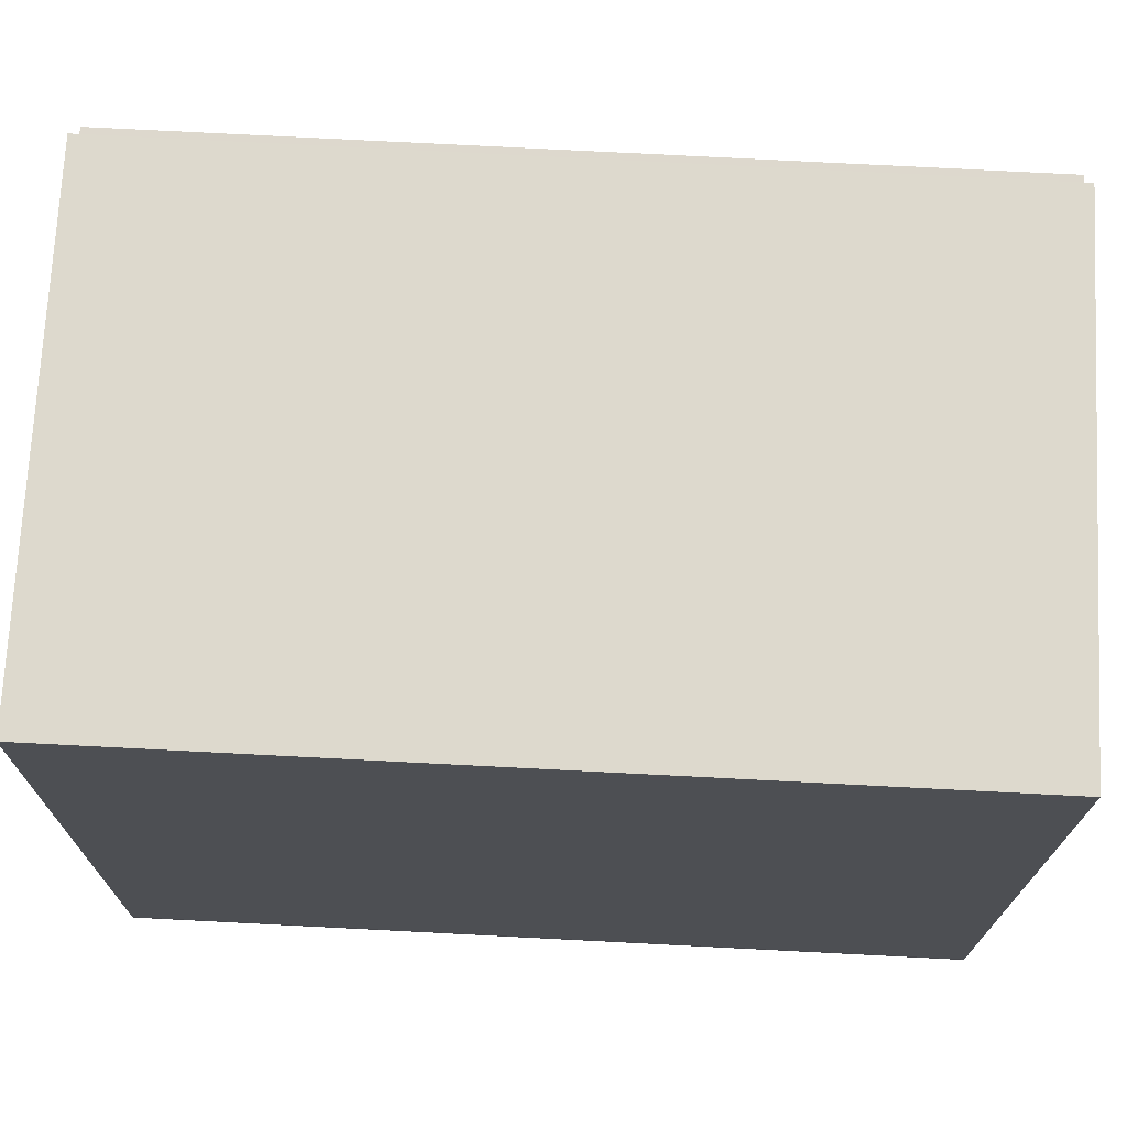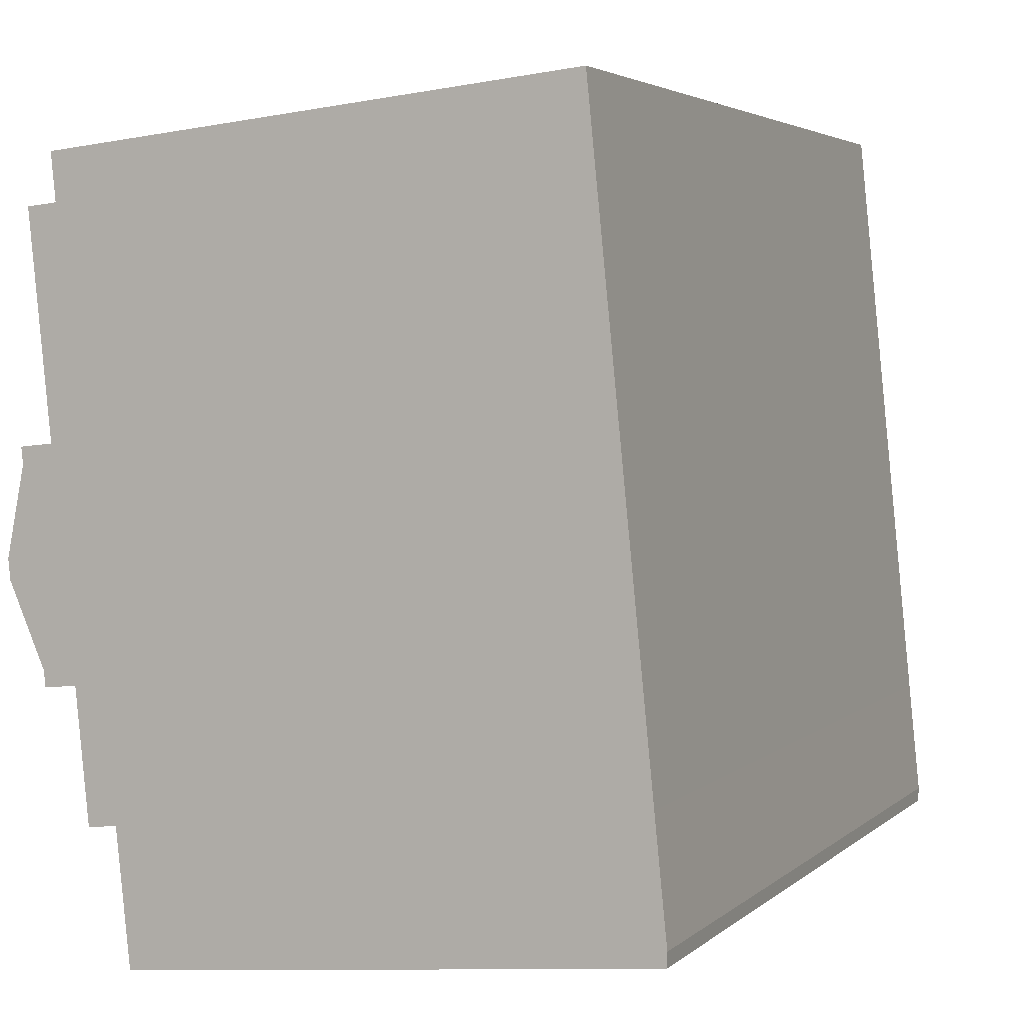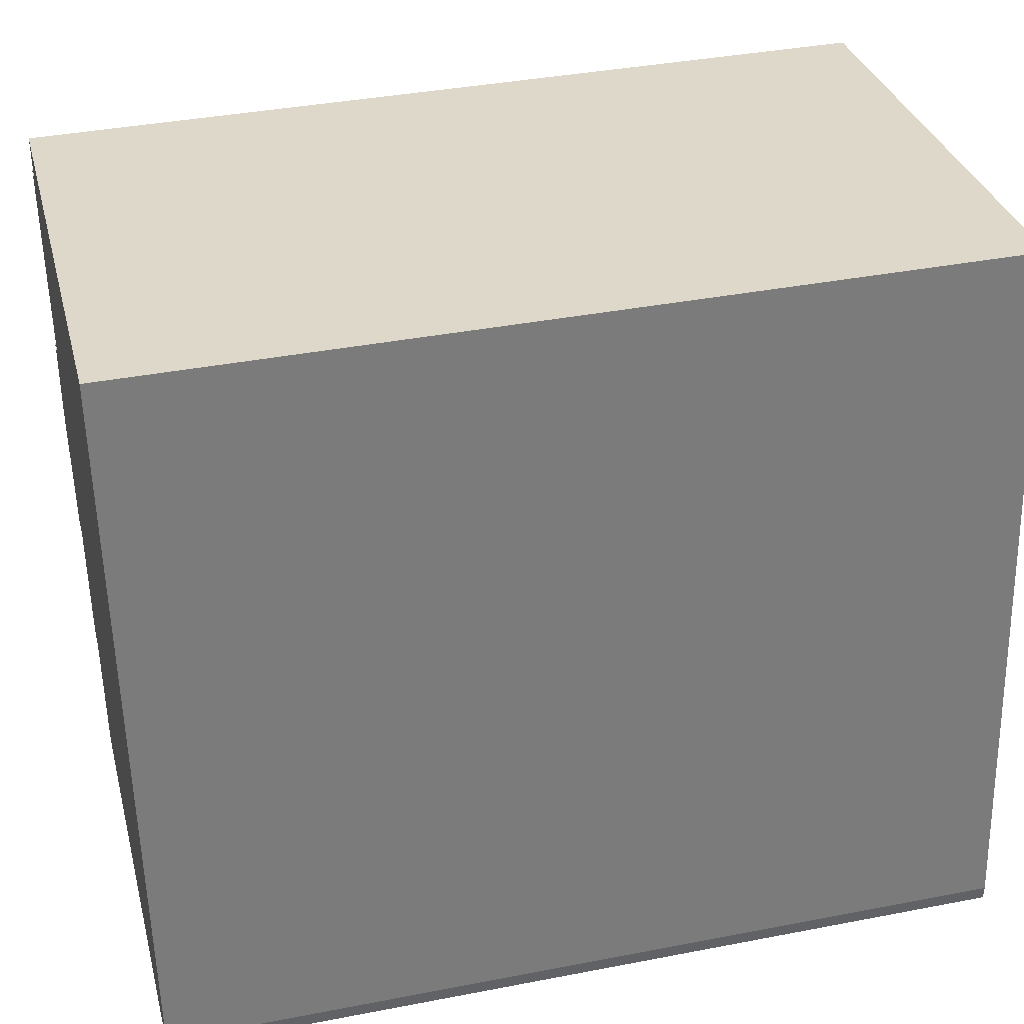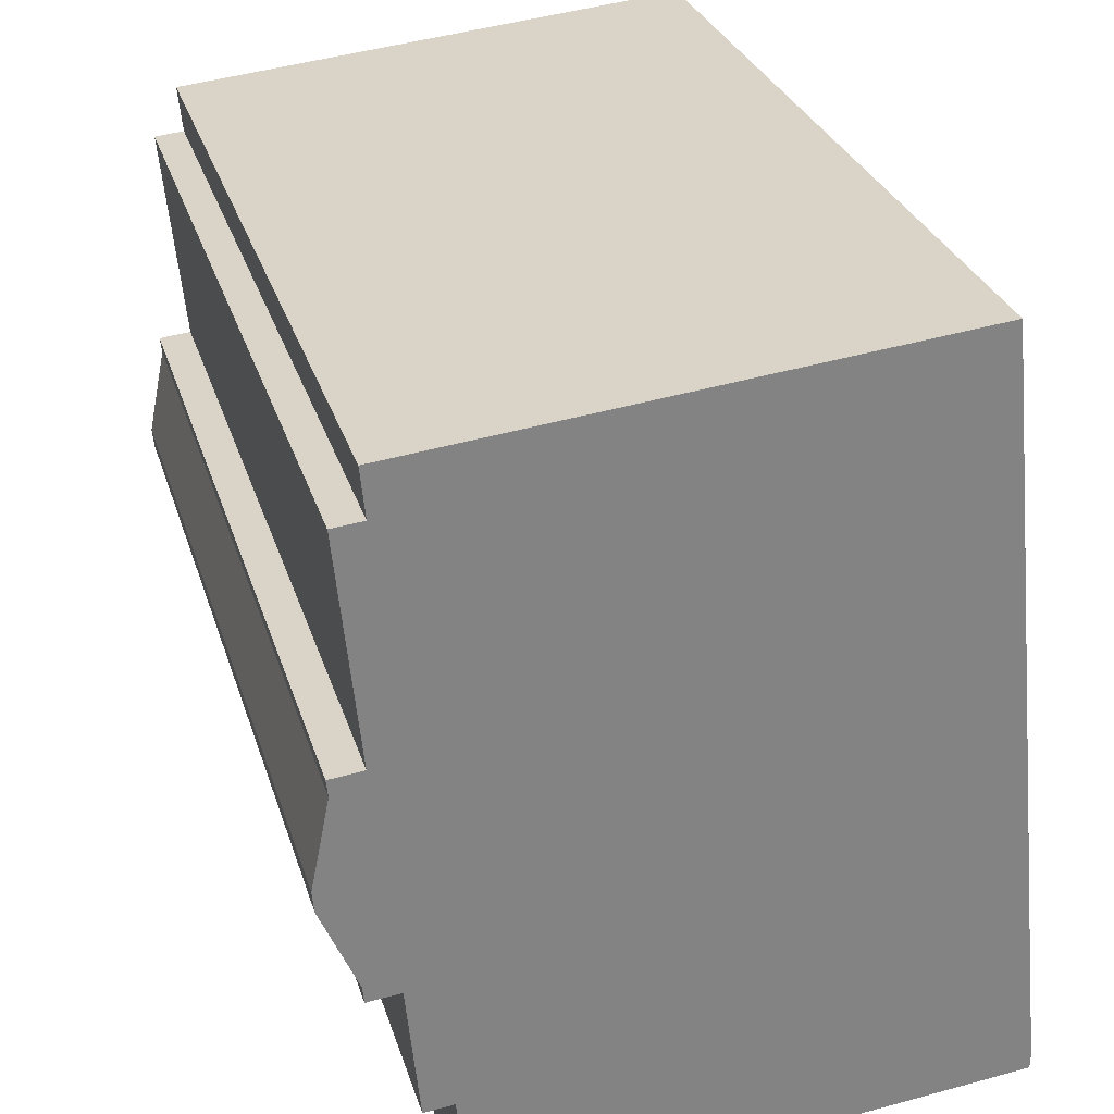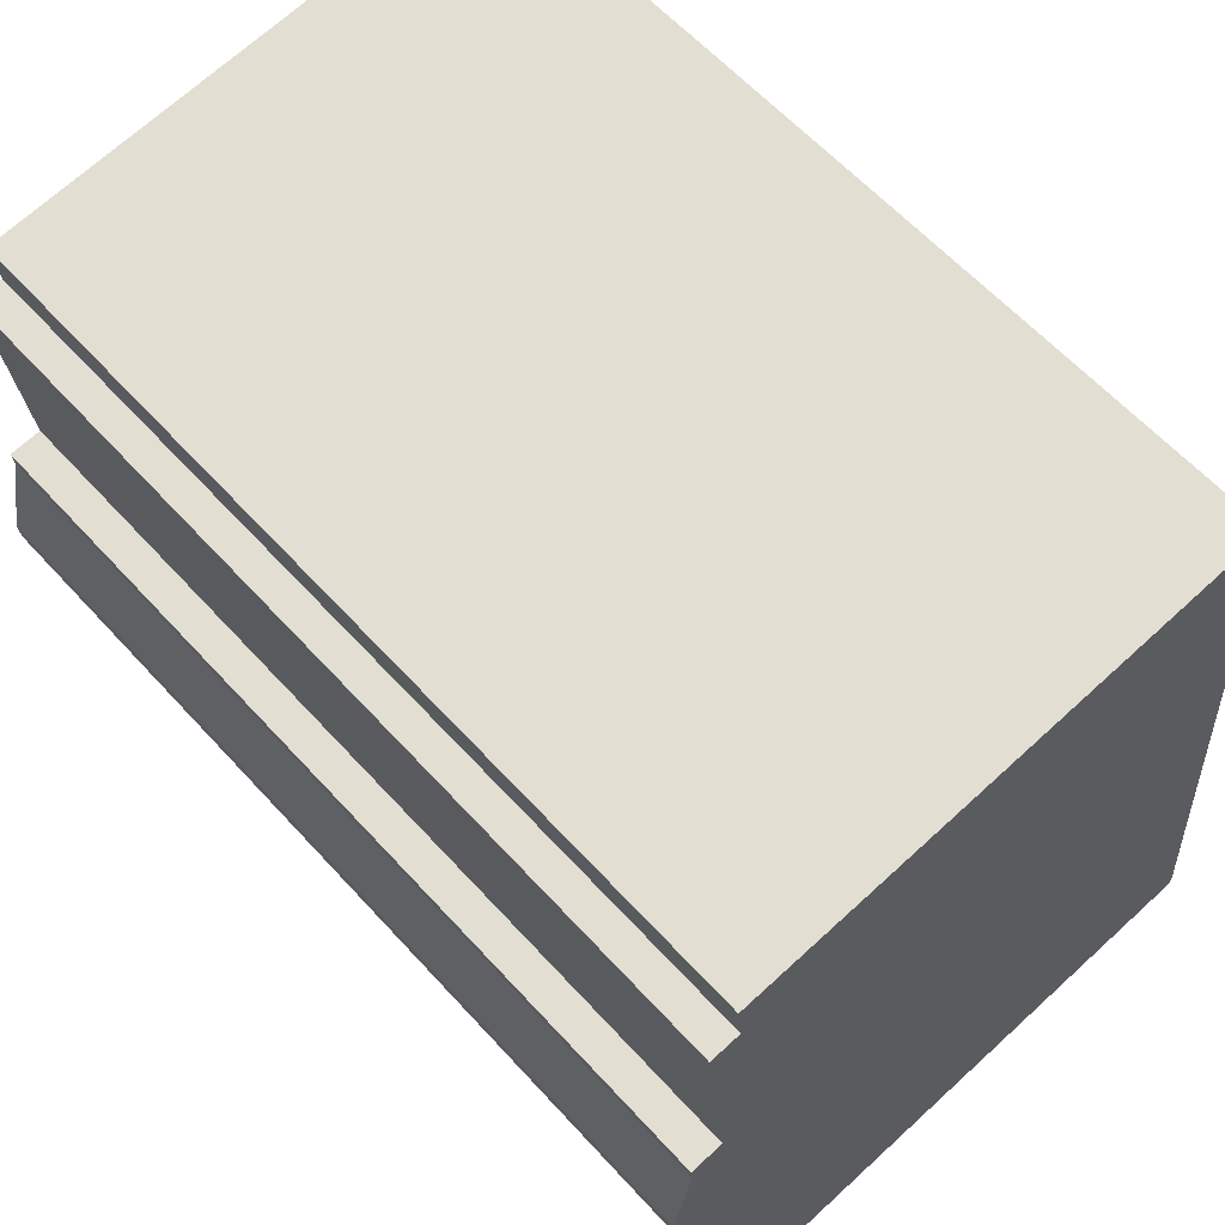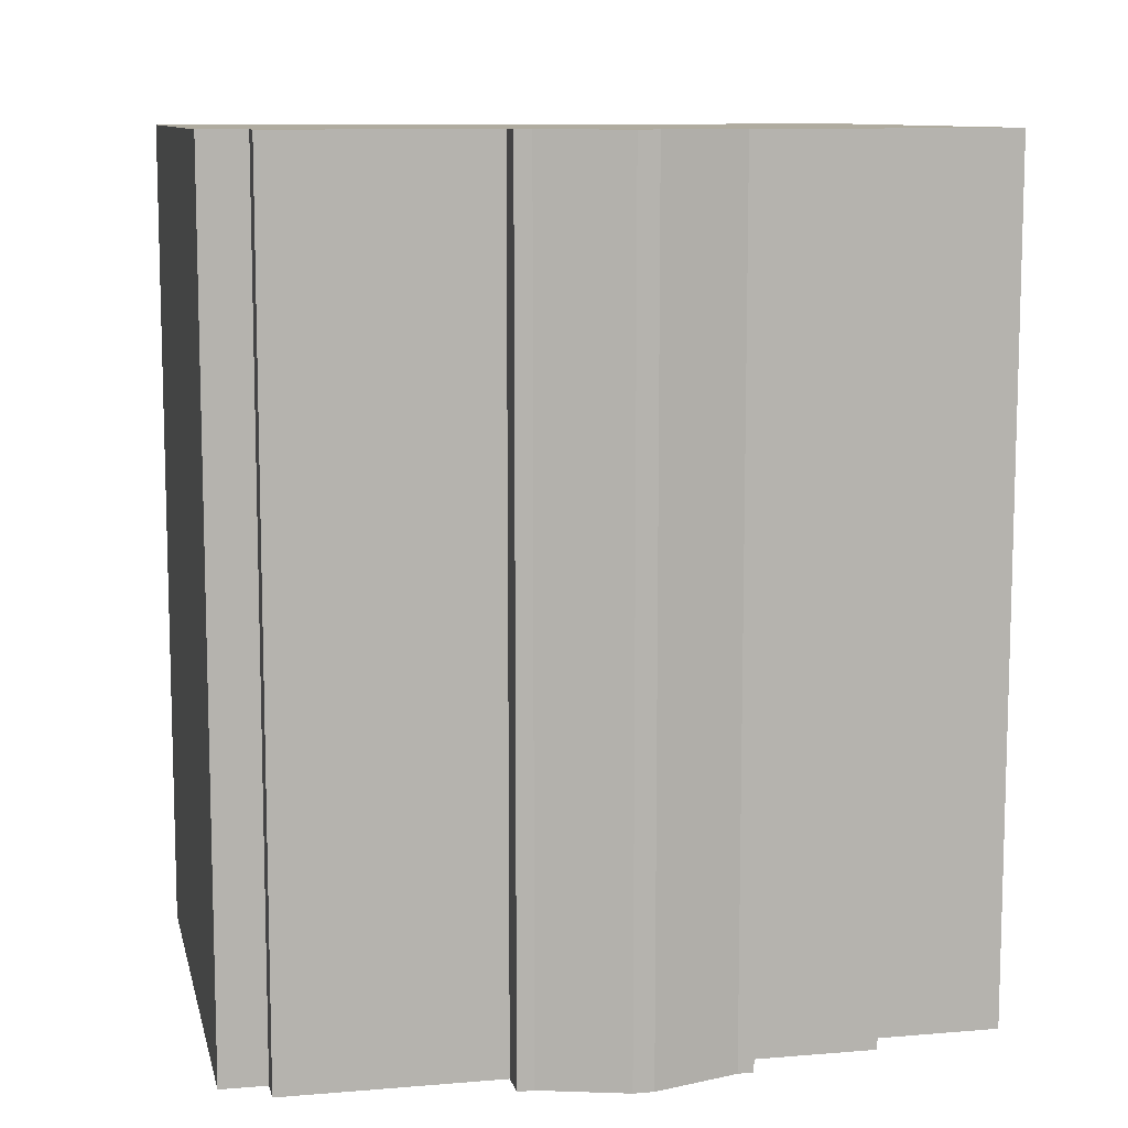
<metadata>
{"format":"obj","ext":"obj","renderer":"f3d","projection":"perspective","resolution":1024,"background":"white","views":[{"elev":77.9,"azim":-87.1,"up":"+Z"},{"elev":3.6,"azim":-156.9,"up":"+Z"},{"elev":37.7,"azim":-103.9,"up":"+Z"},{"elev":29.0,"azim":164.2,"up":"+Z"},{"elev":61.3,"azim":137.9,"up":"+Z"},{"elev":10.0,"azim":83.6,"up":"+Y"}]}
</metadata>
<code>
v  16.32 -4.452e-16 7.27
v  15.15 -6.422e-16 10.49
v  15.42 -3.174e-16 5.183
v  15.93 -6.119e-16 9.992
v  15.97 -6.37e-16 10.4
v  16.37 -4.765e-16 7.781
v  15.71 -9.771e-16 15.96
v  14.95 -9.818e-16 16.03
v  12.95 1.015e-16 -1.658
v  0 0 0
v  0.01428 2.239e-17 -0.3656
v  0.3034 -1.822e-16 2.976
v  1.877 -1.137e-15 18.56
v  15.07 -1.054e-15 17.21
v  13.16 1.028e-16 -1.679
v  13.51 -1.021e-16 1.667
v  14.24 -9.741e-17 1.591
v  14.57 -2.986e-16 4.877
v  15.39 -2.935e-16 4.793
v  14.57 21.71 4.876
v  14.24 21.71 1.59
v  13.51 21.71 1.666
v  13.16 21.71 -1.68
v  12.95 21.71 -1.659
v  0.01475 21.71 -0.3663
v  0.0004634 21.71 -0.0006887
v  0.3039 21.71 2.975
v  1.877 21.71 18.56
v  15.07 21.71 17.2
v  14.95 21.71 16.03
v  15.71 21.71 15.96
v  15.15 21.71 10.49
v  15.97 21.71 10.4
v  15.93 21.71 9.992
v  16.37 21.71 7.78
v  16.32 21.71 7.27
v  15.42 21.71 5.183
v  15.39 21.71 4.792
g defaultobject
f 1 2 3
f 2 1 4
f 2 4 5
f 4 1 6
f 7 8 2
f 9 10 11
f 10 9 12
f 12 9 13
f 13 9 14
f 14 9 15
f 14 15 16
f 14 16 8
f 8 16 17
f 8 17 18
f 8 18 2
f 2 18 19
f 2 19 3
f 20 17 21
f 17 20 18
f 22 17 16
f 17 22 21
f 22 15 23
f 15 22 16
f 24 15 9
f 15 24 23
f 25 9 11
f 9 25 24
f 26 11 10
f 11 26 25
f 27 10 12
f 10 27 26
f 28 12 13
f 12 28 27
f 28 14 29
f 14 28 13
f 29 8 30
f 8 29 14
f 30 7 31
f 7 30 8
f 31 2 32
f 2 31 7
f 32 5 33
f 5 32 2
f 33 4 34
f 4 33 5
f 34 6 35
f 6 34 4
f 35 1 36
f 1 35 6
f 36 3 37
f 3 36 1
f 37 19 38
f 19 37 3
f 20 19 18
f 19 20 38
f 26 24 25
f 24 26 27
f 24 27 28
f 24 28 23
f 23 28 22
f 22 28 21
f 21 28 30
f 30 28 29
f 21 30 20
f 20 30 32
f 20 32 38
f 38 32 37
f 37 32 36
f 36 32 35
f 31 32 30
f 32 34 35
f 34 32 33

</code>
